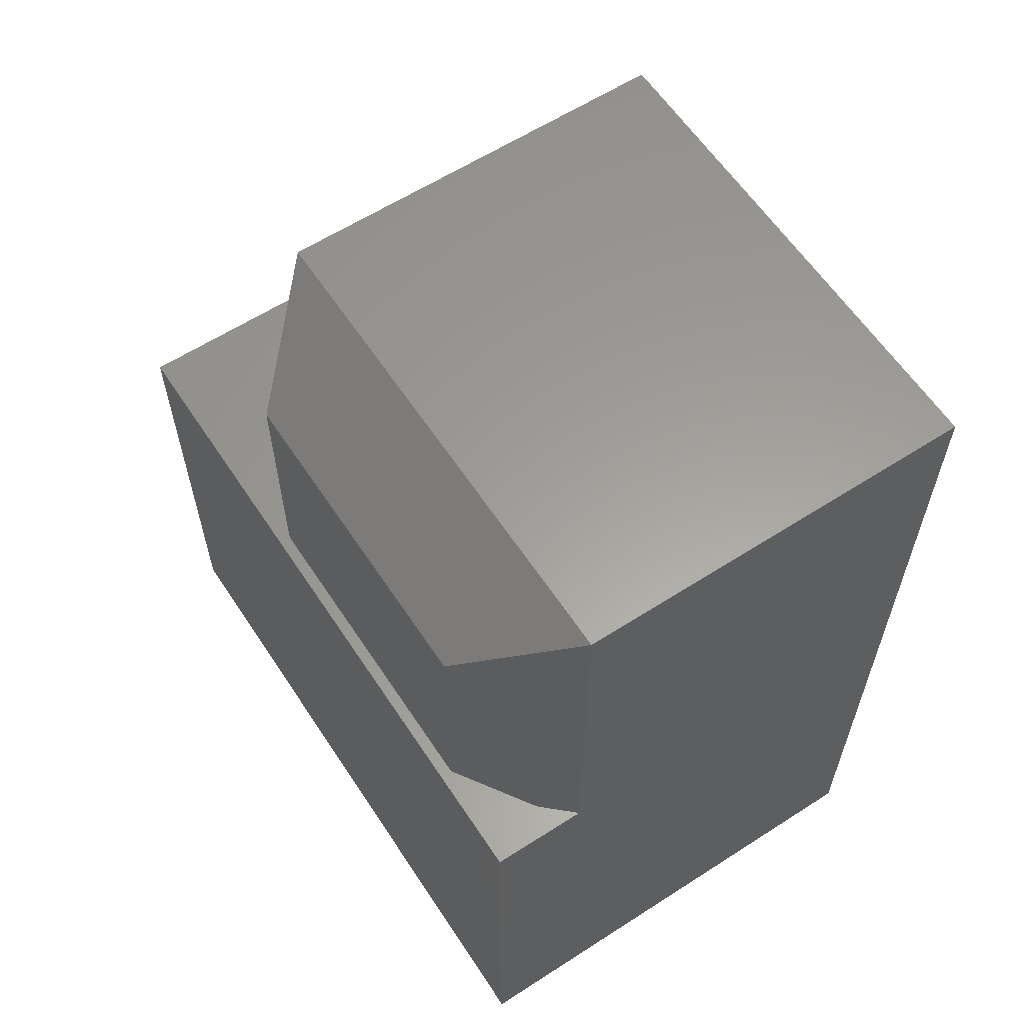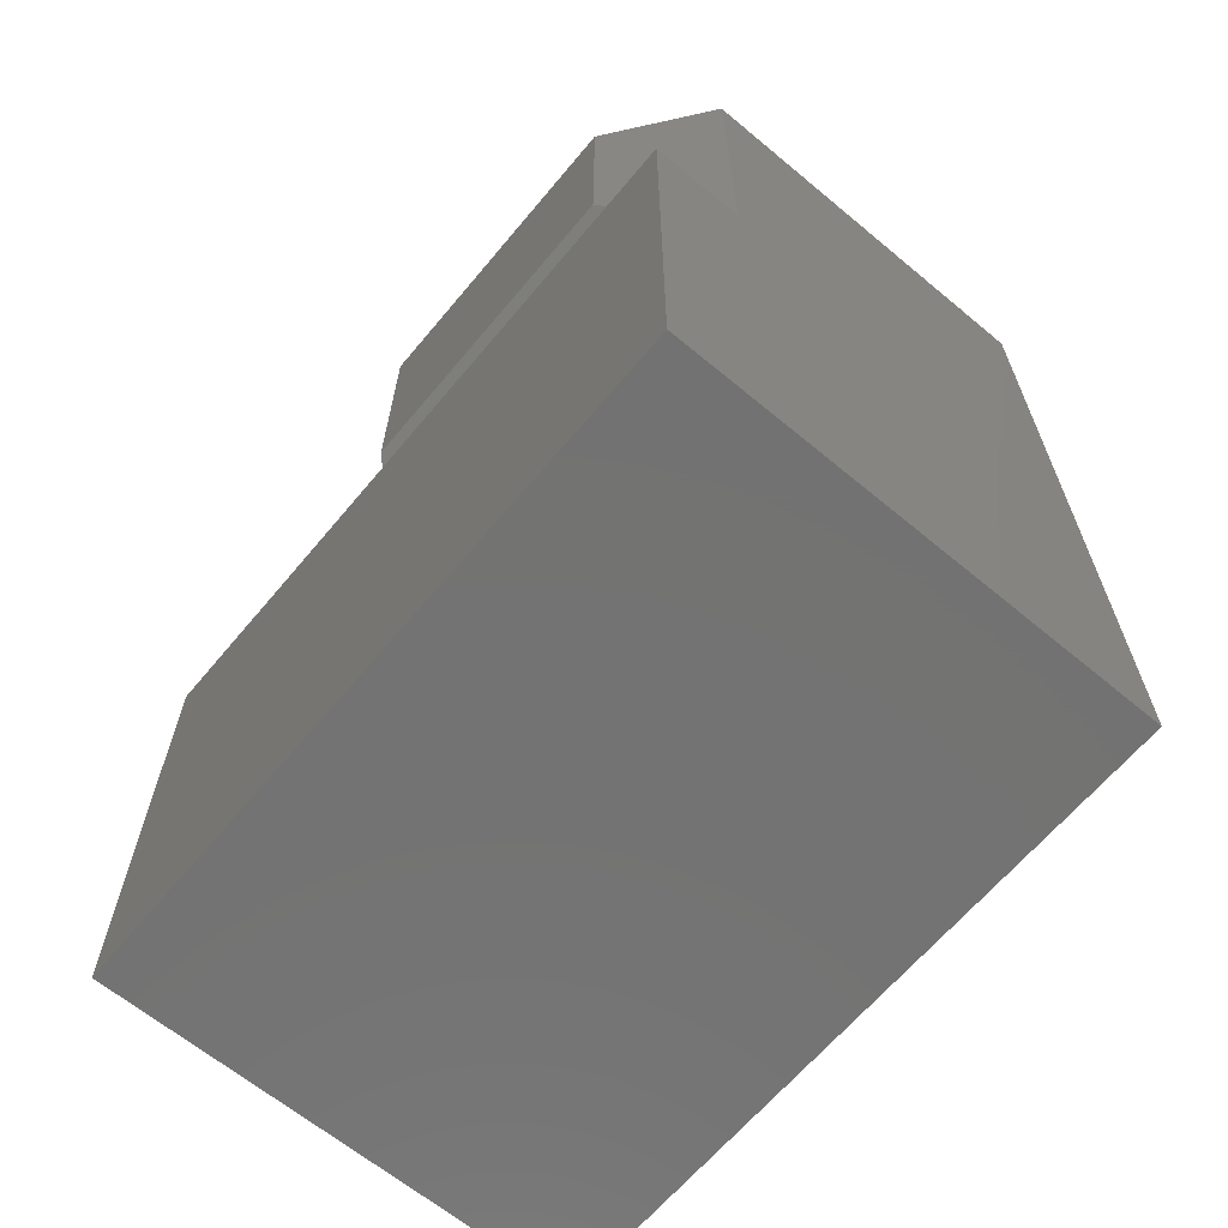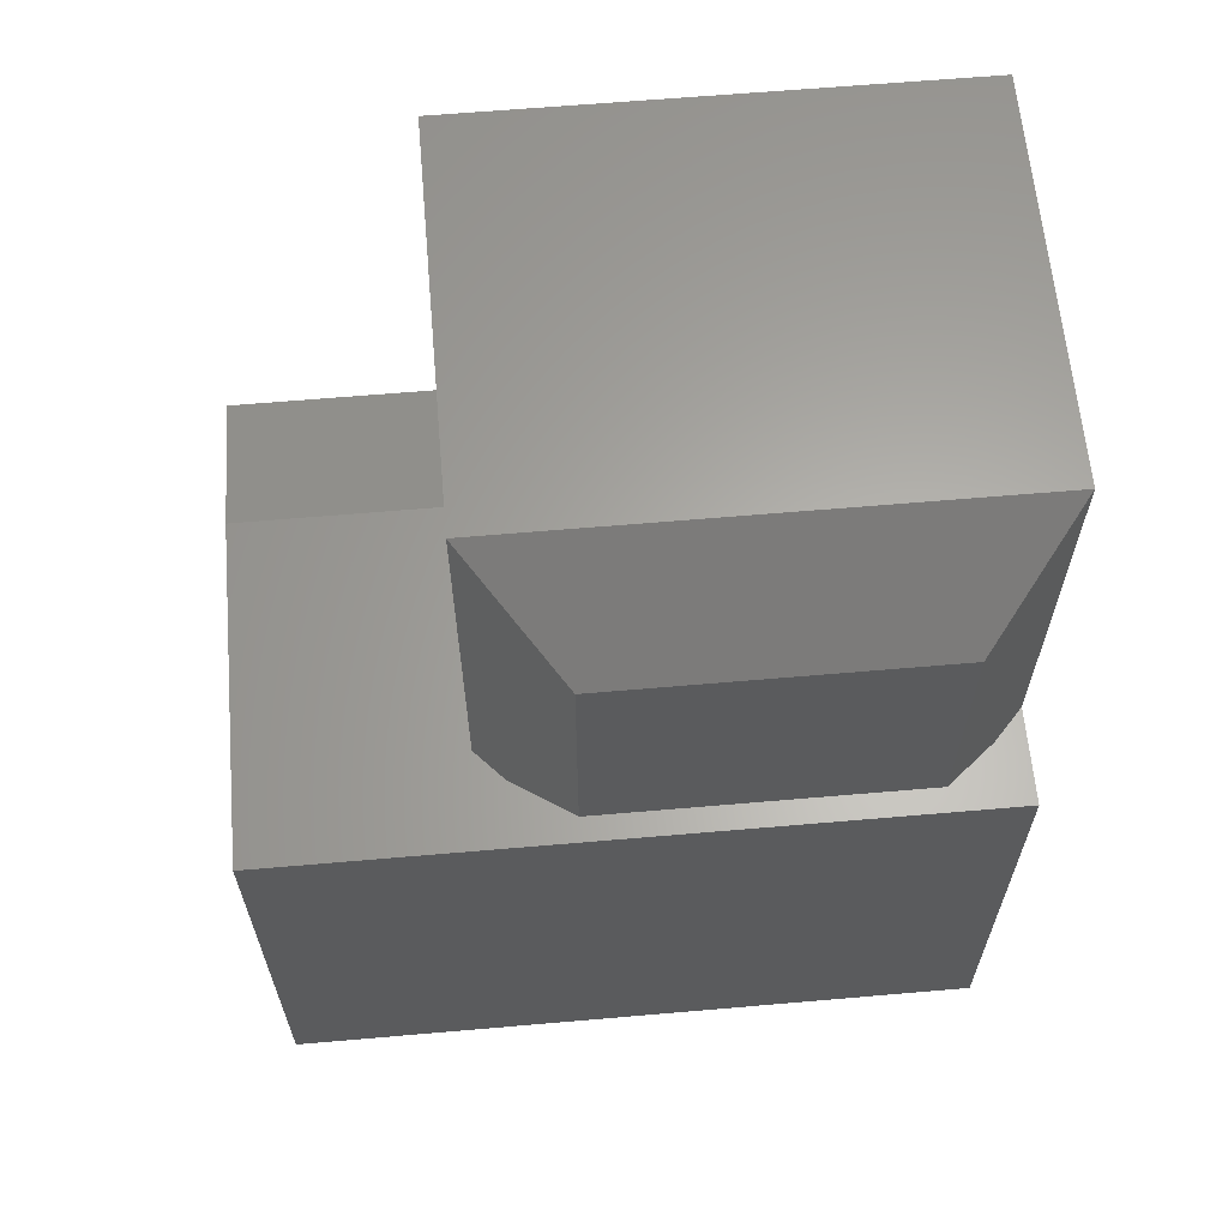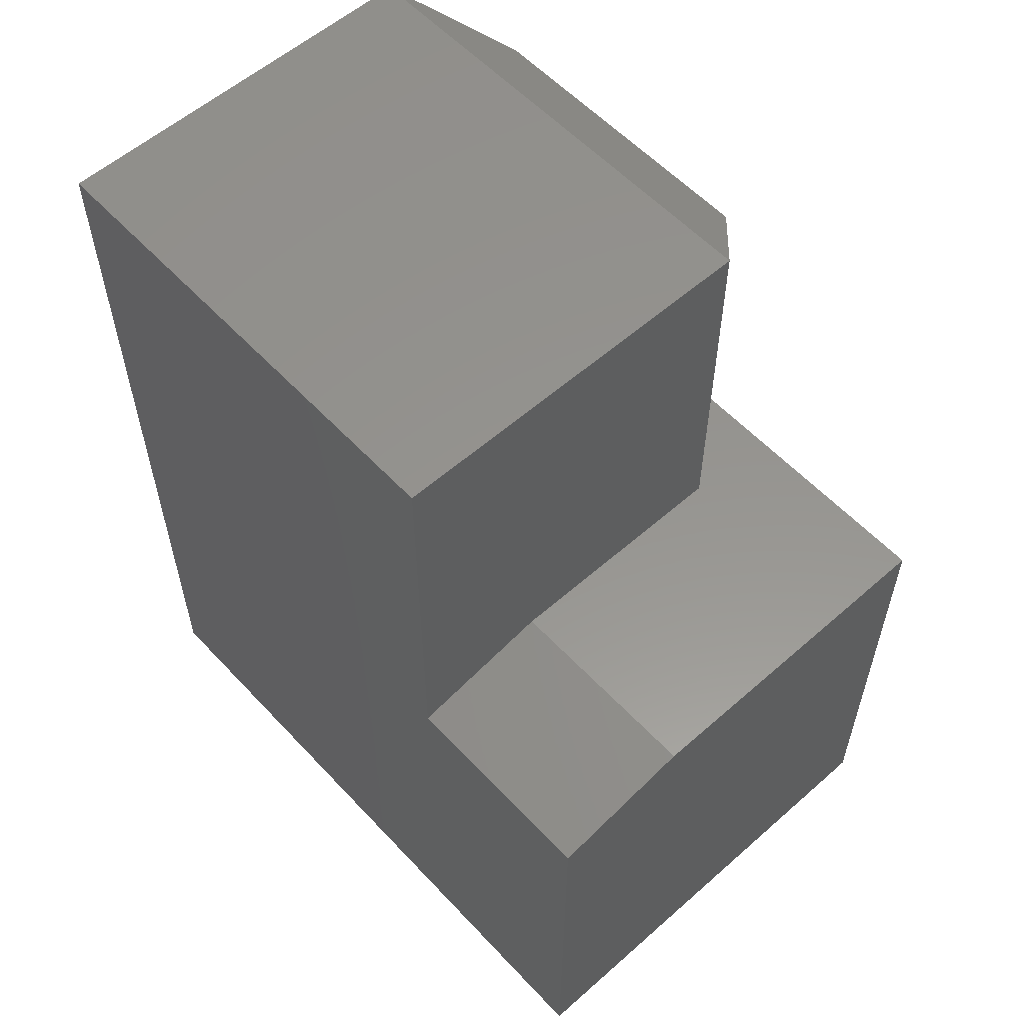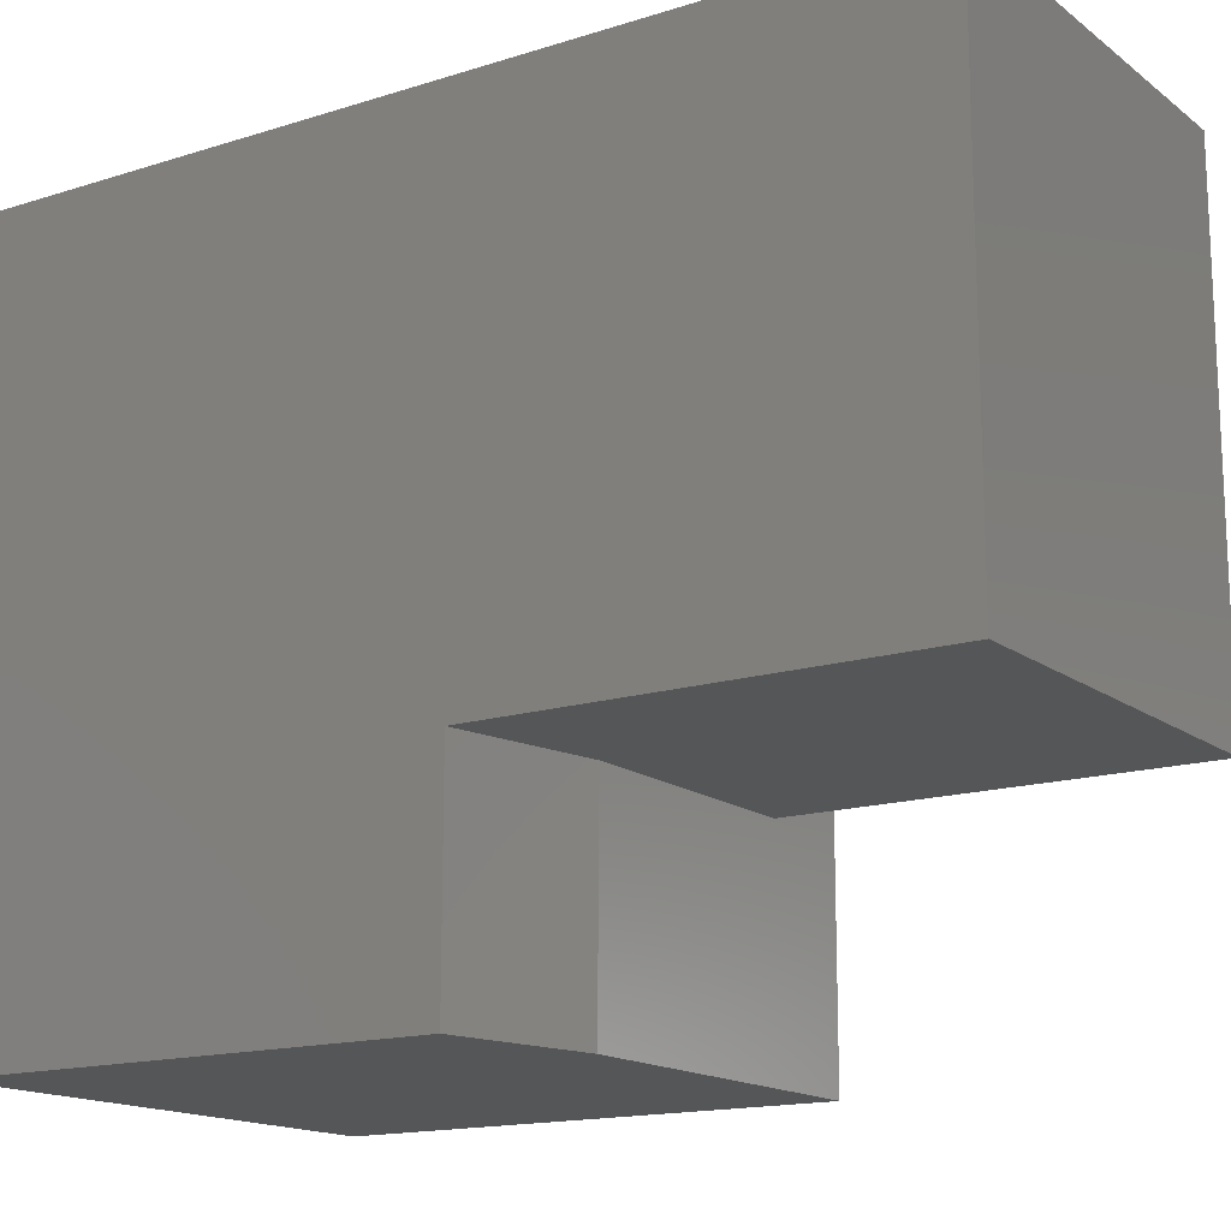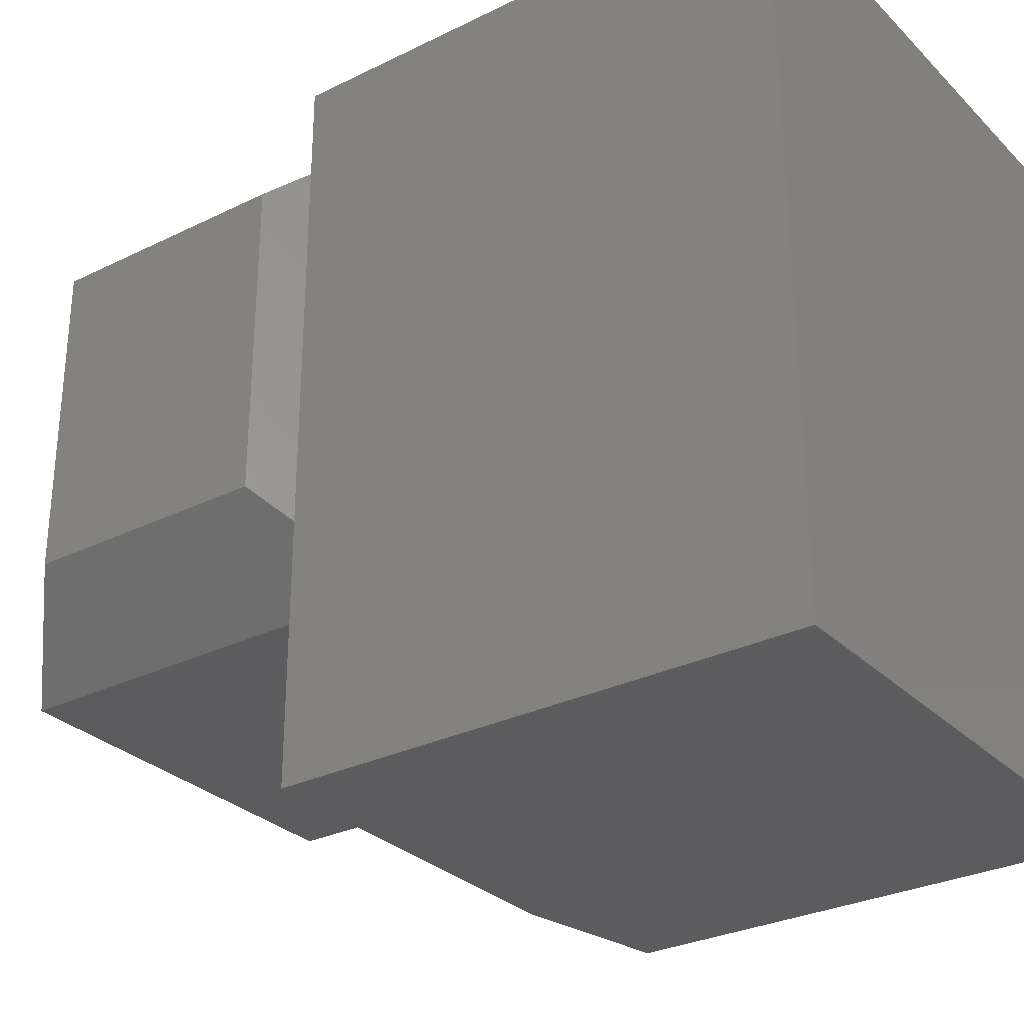
<metadata>
{"format":"stl","ext":"stl","renderer":"f3d","projection":"perspective","resolution":1024,"background":"white","views":[{"elev":60.7,"azim":146.7,"up":"+Z"},{"elev":-64.9,"azim":140.1,"up":"+Z"},{"elev":62.9,"azim":85.0,"up":"+Z"},{"elev":57.3,"azim":-42.4,"up":"+Z"},{"elev":-15.5,"azim":-56.4,"up":"+Y"},{"elev":-29.7,"azim":125.8,"up":"+Y"}]}
</metadata>
<code>
# stl→obj: 22 verts, 40 faces
v 0.1562 1.276e-16 0.2197
v -0.2656 1.042e-16 0.2197
v 0.1562 -0.5234 0.2197
v -0.2656 -0.5234 0.2197
v -0.2656 -0.75 -0.7188
v 0.2578 -0.75 -0.7188
v -0.2656 -0.75 -0.2266
v 0.2578 -0.75 -0.1953
v -0.1094 -0.75 -0.1953
v 0.1562 -0.5234 -0.1953
v -0.1094 -0.5234 -0.1953
v 0.1901 -0.03125 -0.1953
v 0.2578 8.717e-17 -0.1953
v 0.1562 8.153e-17 -0.1953
v 0.1901 -0.4922 -0.1953
v -0.2656 0 -0.7188
v -0.2656 -0.5234 -0.2266
v 0.2578 2.906e-17 -0.7188
v 0.2578 -0.09375 0.126
v 0.2578 -0.4297 0.126
v 0.2578 -0.09375 -0.1328
v 0.2578 -0.4297 -0.1328
f 1 2 3
f 3 2 4
f 5 6 7
f 7 6 8
f 7 8 9
f 9 10 11
f 12 13 14
f 8 13 12
f 8 12 15
f 8 15 10
f 8 10 9
f 5 7 16
f 16 7 17
f 16 17 2
f 2 17 4
f 4 17 11
f 4 11 10
f 4 10 3
f 16 2 1
f 16 1 14
f 16 14 13
f 16 13 18
f 9 11 7
f 7 11 17
f 16 18 5
f 5 18 6
f 1 3 19
f 19 3 20
f 21 19 22
f 22 19 20
f 15 22 10
f 10 22 20
f 10 20 3
f 1 19 14
f 14 19 21
f 14 21 12
f 15 12 22
f 22 12 21
f 18 13 6
f 6 13 8

</code>
